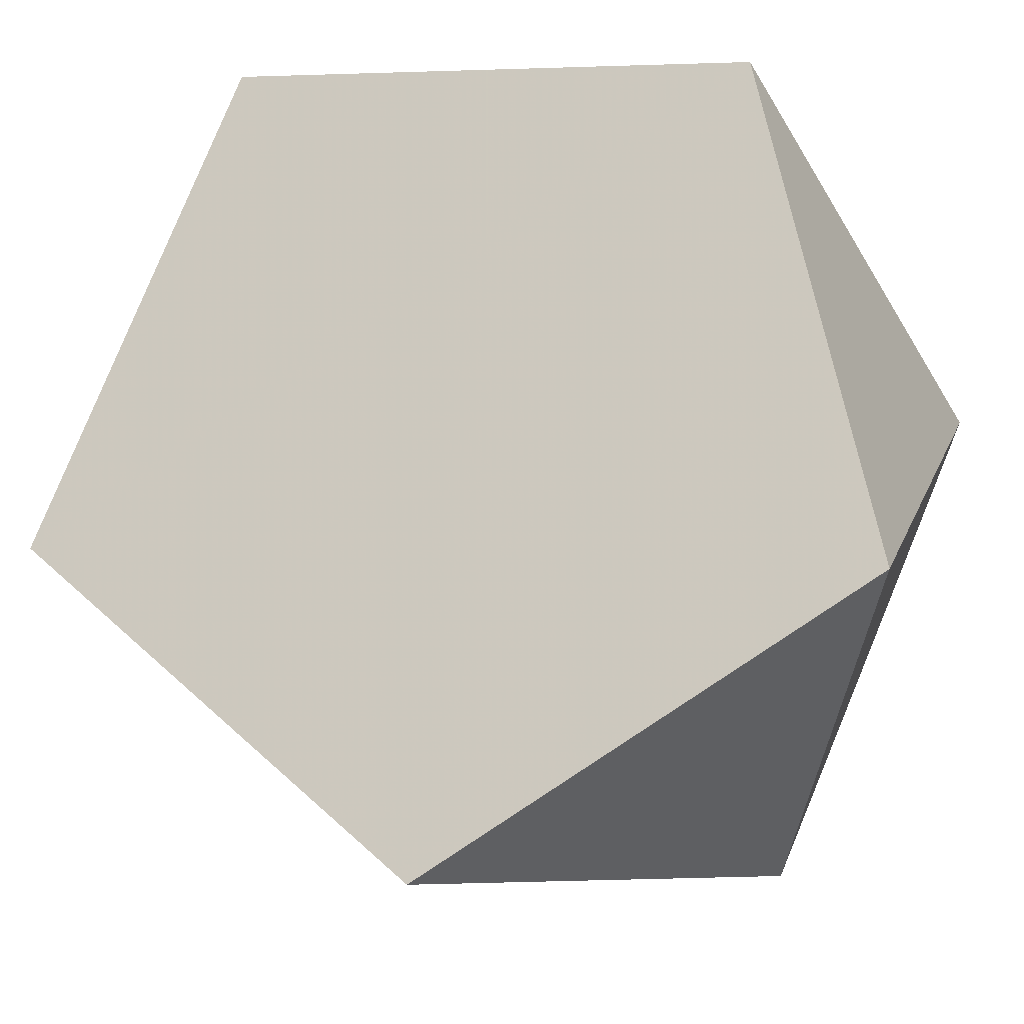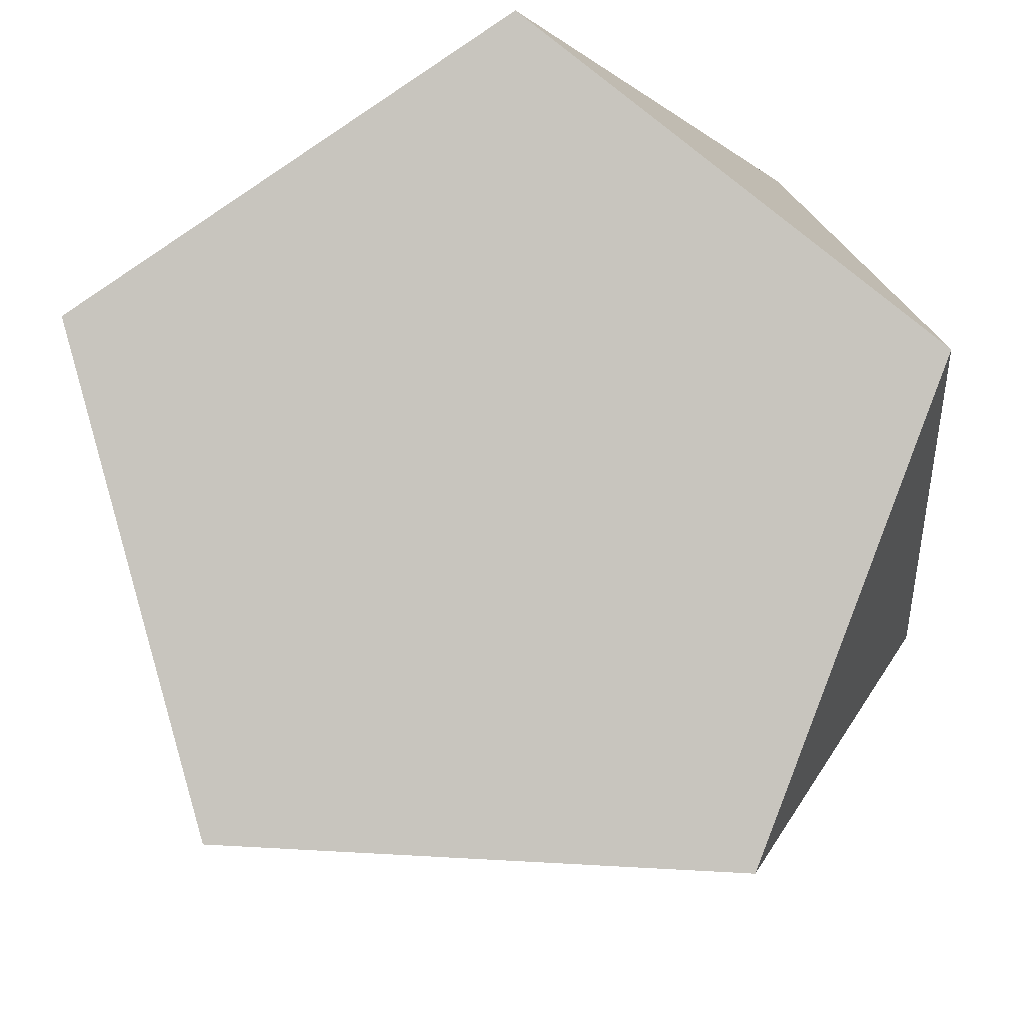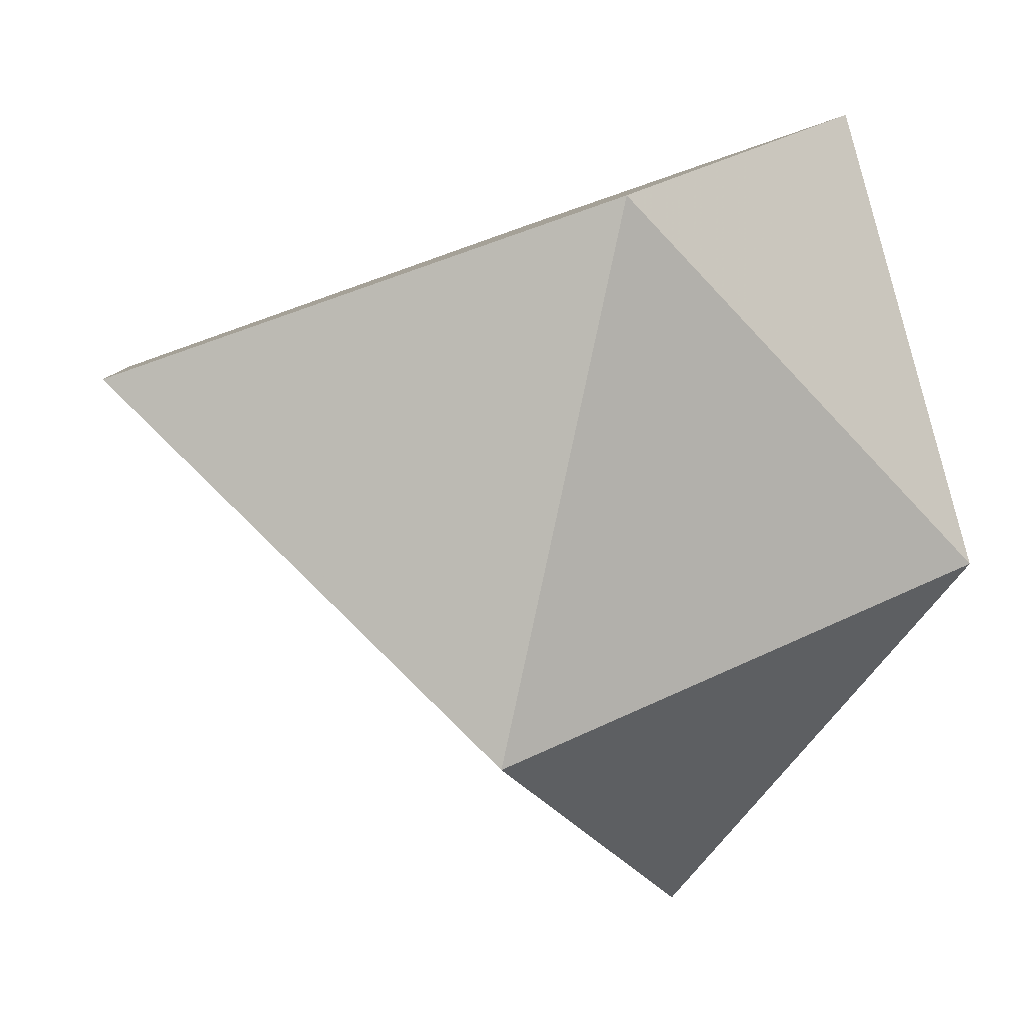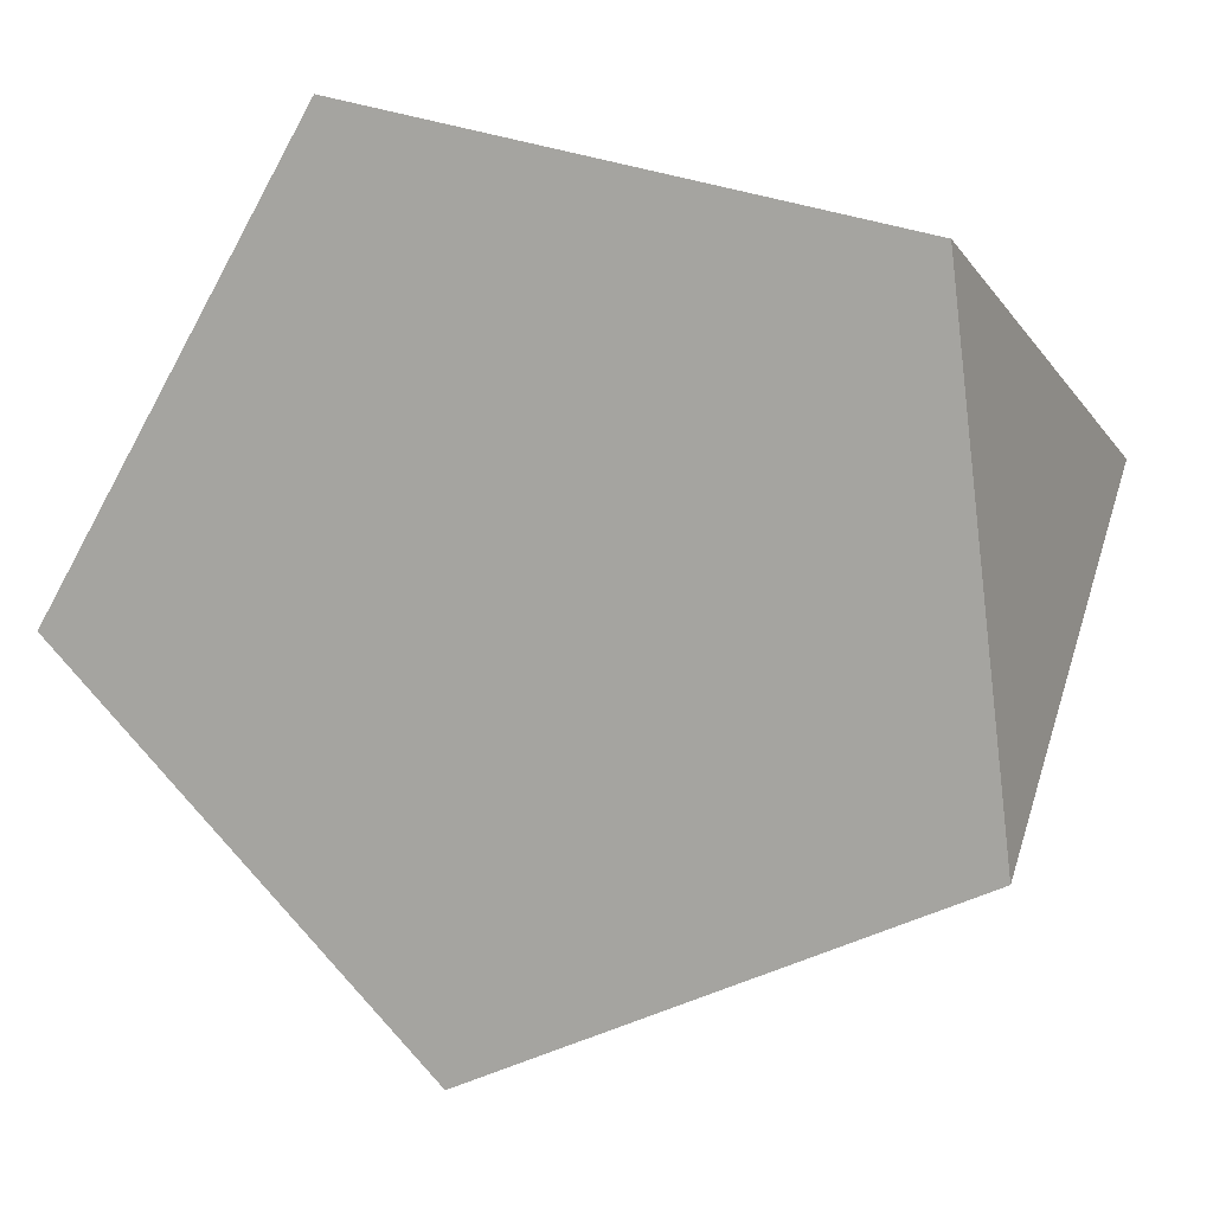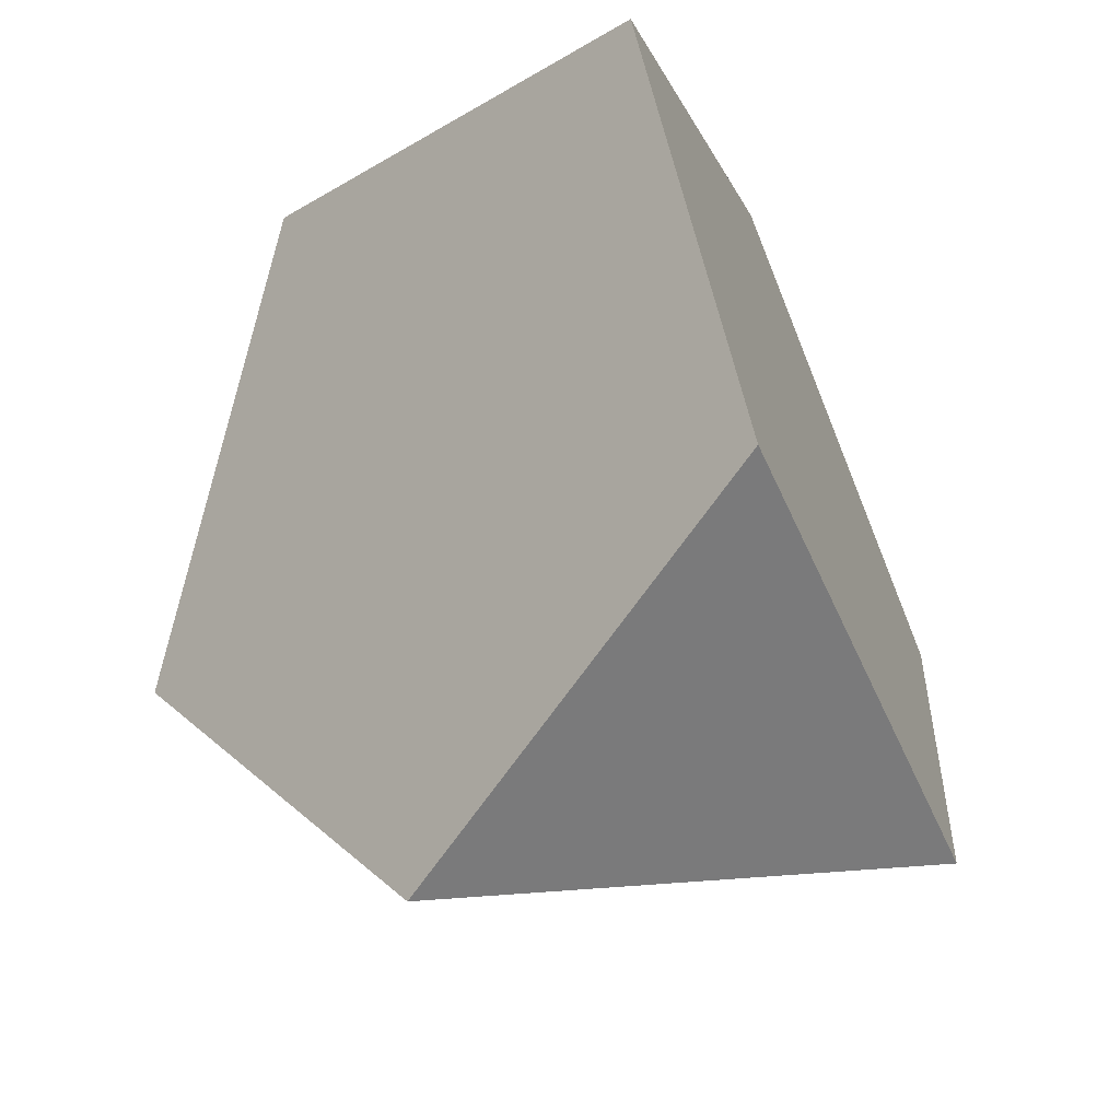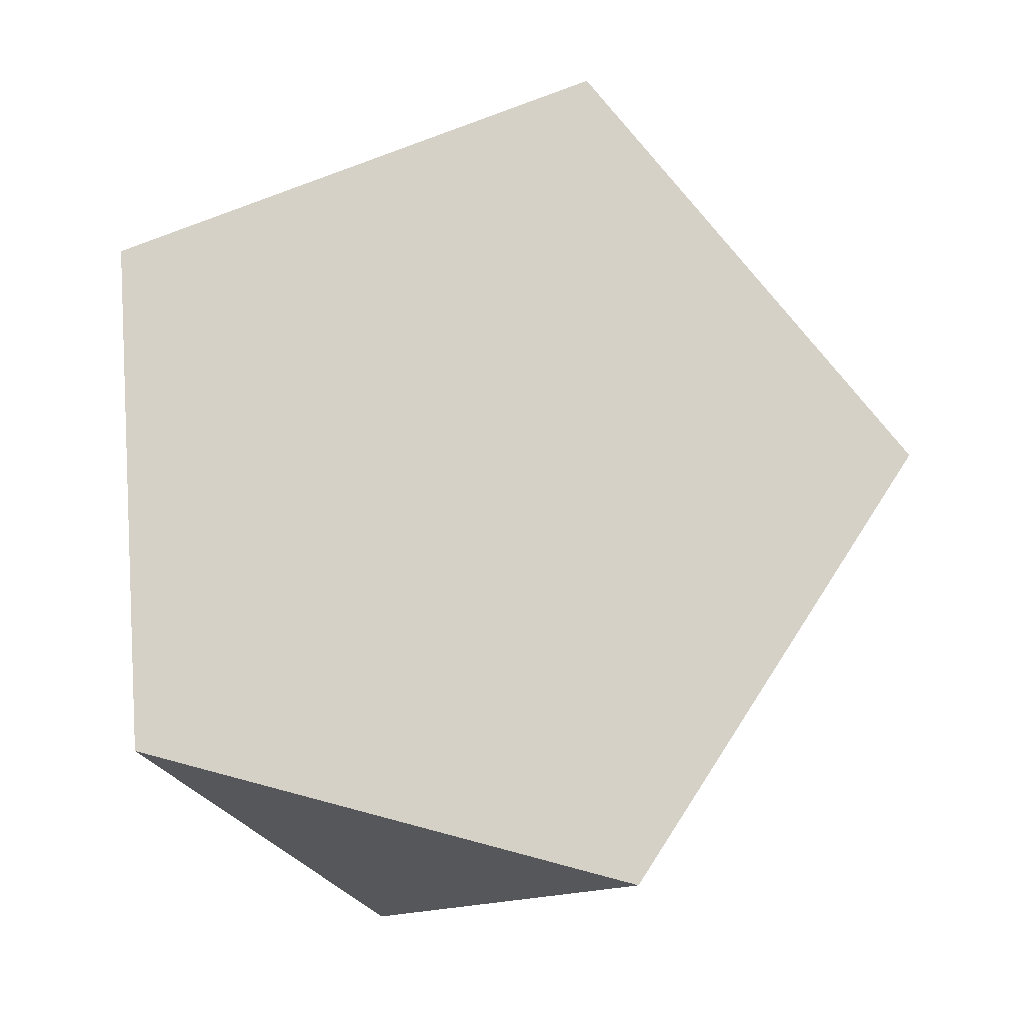
<metadata>
{"format":"obj","ext":"obj","renderer":"f3d","projection":"perspective","resolution":1024,"background":"white","views":[{"elev":62.1,"azim":132.4,"up":"+Z"},{"elev":69.2,"azim":92.7,"up":"+Z"},{"elev":7.7,"azim":173.3,"up":"+Z"},{"elev":0.5,"azim":-46.4,"up":"+Z"},{"elev":-71.5,"azim":-47.6,"up":"+Y"},{"elev":-9.4,"azim":135.1,"up":"+Y"}]}
</metadata>
<code>
v -0.6802 -0.08627 0.717
v -0.3062 0.002547 -0.9437
v -0.1126 -0.9373 0.4652
v -0.07742 0.7641 0.5641
v 0.1186 -0.8824 -0.5612
v 0.1538 0.819 -0.4623
v 0.8411 -0.6129 0.1567
v 0.8628 0.4386 0.2178
v -0.7999 0.4946 -0.1537
f 9 4 6
f 4 8 6
f 6 2 9
f 9 1 4
f 5 7 3
f 6 8 7 5 2
f 9 2 5 3 1
f 7 8 4 1 3

</code>
